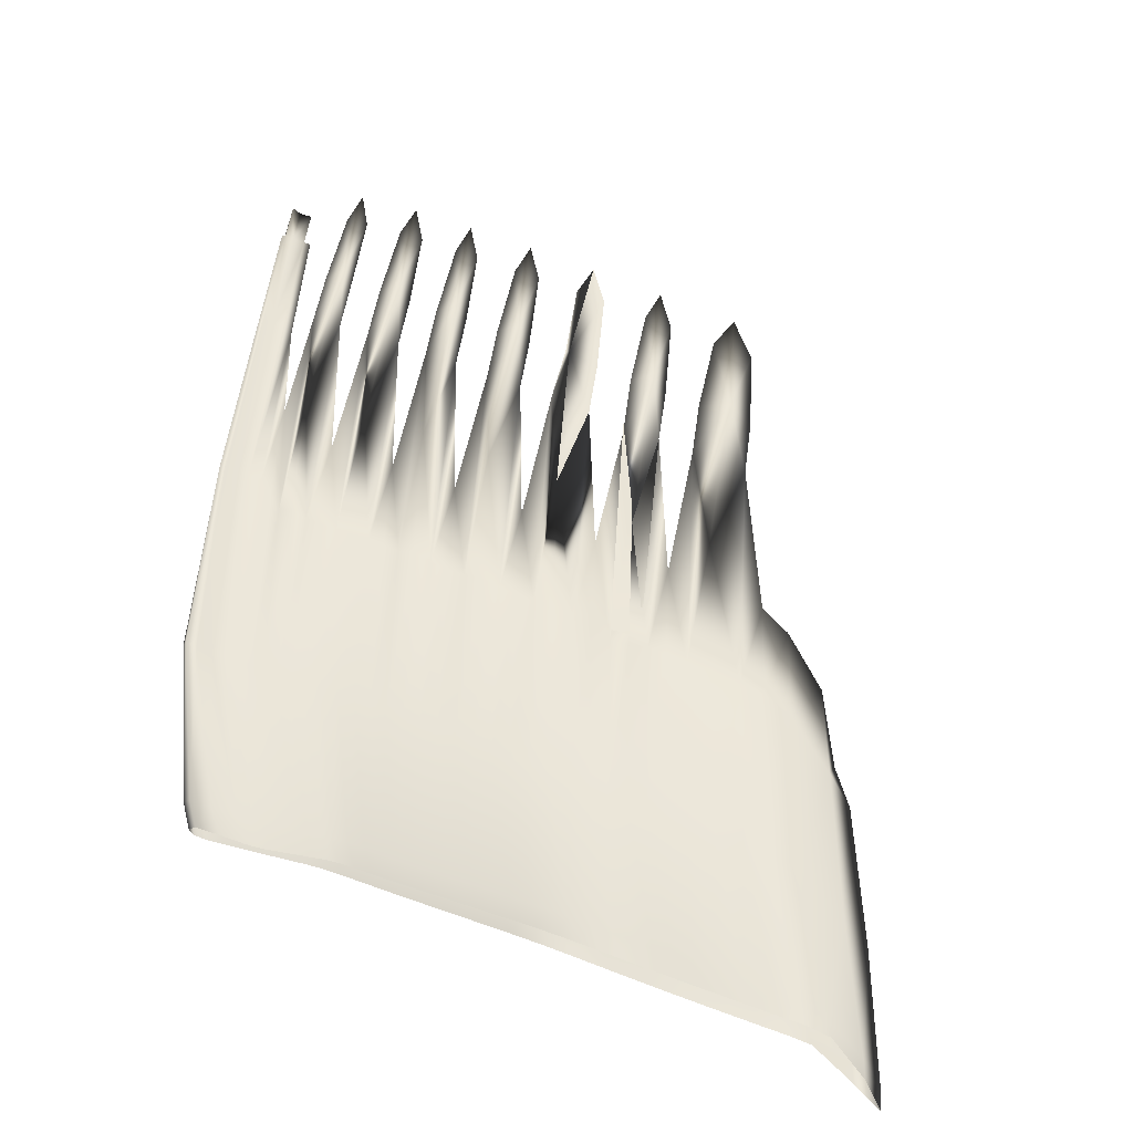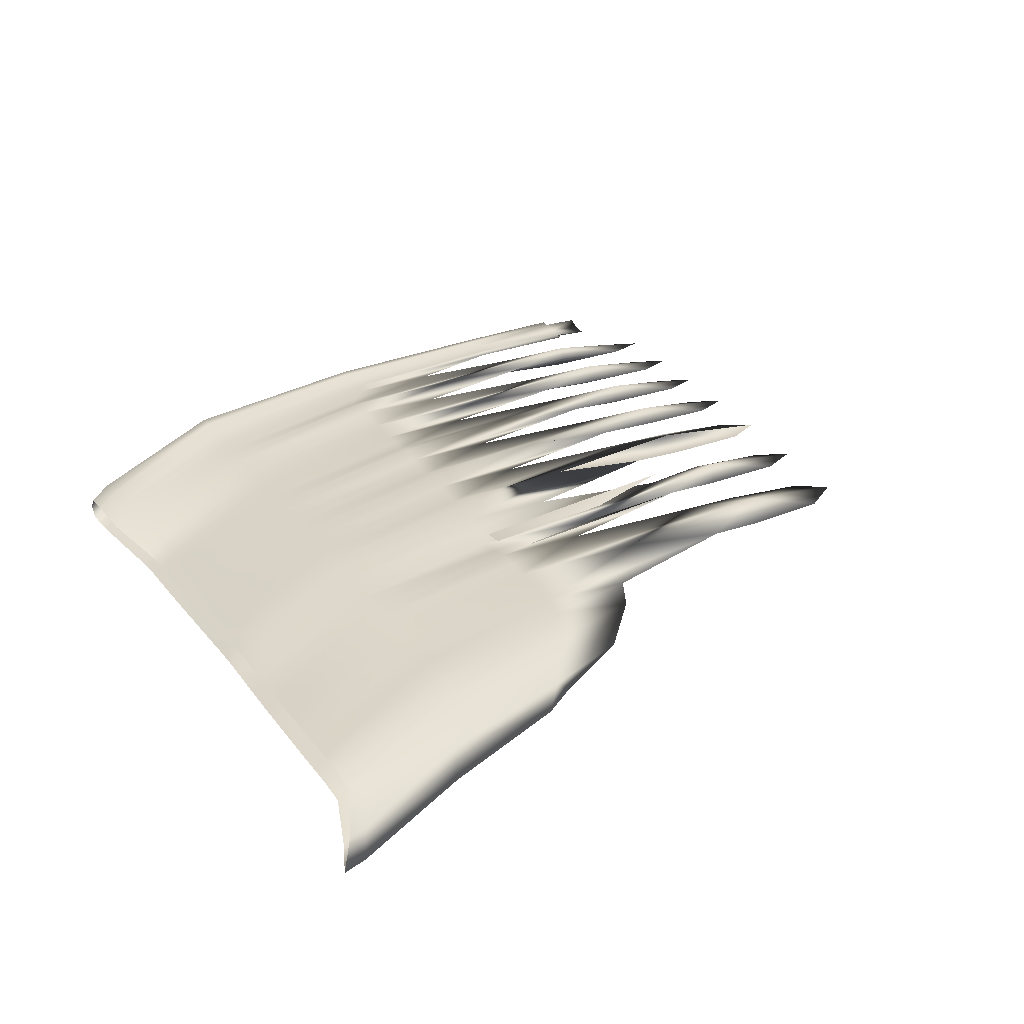
<metadata>
{"format":"obj","ext":"obj","renderer":"f3d","projection":"perspective","resolution":1024,"background":"white","views":[{"elev":55.3,"azim":111.6,"up":"+Y"},{"elev":27.0,"azim":151.7,"up":"+Y"}]}
</metadata>
<code>
o left-wings-outer_Plane.000
v -0.02542 0.2446 1.379
v -0.6943 0.2909 1.704
v -0.684 0.3175 1.767
v -0.02349 0.2417 1.48
v -3.117 0.1422 2.517
v -2.551 0.188 2.317
v -3.132 0.1148 2.485
v -3.328 0.1104 2.578
v -3.11 0.1303 2.518
v -3.107 0.1575 2.528
v -2.531 0.2072 2.351
v -0.1153 0.1599 0.9388
v -0.7263 0.2486 1.204
v -0.718 0.2525 1.272
v -0.1024 0.1699 0.9845
v -0.1421 0.1583 0.0001
v -0.7024 0.2425 0.2329
v -0.7047 0.244 0.3171
v -0.1404 0.1571 0.08241
v -0.1493 0.1354 -1.169
v -0.6818 0.1579 -0.9878
v -0.7087 0.1882 -0.8429
v -0.1477 0.1376 -1.058
v -0.06756 -0.002301 -1.479
v -0.5482 -0.002798 -1.345
v -0.6003 0.07032 -1.217
v -0.1288 0.09939 -1.299
v -0.02535 0.1976 1.515
v -0.6776 0.3276 1.815
v -0.6786 0.2902 1.833
v -0.6848 0.244 1.817
v -0.03012 0.1477 1.5
v -3.112 0.1328 2.522
v -2.539 0.1622 2.34
v -2.523 0.1905 2.365
v -3.125 0.1007 2.493
v -0.08463 0.1036 1.098
v -0.7017 0.2107 1.356
v -0.09526 0.09879 1.025
v -0.709 0.2077 1.283
v -0.103 0.09494 0.9482
v -0.1126 0.08958 0.1094
v -0.6897 0.2022 0.3874
v -0.1139 0.08946 0.02365
v -0.6878 0.2001 0.3022
v -0.1152 0.08724 -0.0626
v -0.1192 0.04842 -0.9868
v -0.6841 0.137 -0.7649
v -0.1216 0.04308 -1.092
v -0.6594 0.1127 -0.9187
v -0.1047 0.01915 -1.227
v -0.5884 0.0425 -1.178
v -0.0549 -0.04738 -1.437
v -0.02417 -0.07869 -1.571
v -3.038 0.1361 1.862
v -2.705 0.1224 1.883
v -2.21 0.1594 1.674
v -2.7 0.1216 1.719
v -3.004 0.07459 1.796
v -3.461 0.004209 1.931
v -3.66 -0.02694 2.053
v -3.465 0.00485 2.054
v -3.009 0.07545 1.959
v -0.71 0.2064 1.203
v -0.1053 0.09304 0.8657
v -0.7081 0.206 1.123
v -0.105 0.09221 0.7825
v -0.1271 0.1498 0.8105
v -0.7265 0.2469 1.046
v -0.728 0.2471 1.126
v -0.1247 0.1524 0.8838
v -0.7062 0.2056 1.047
v -0.105 0.09152 0.7038
v -0.7045 0.2052 0.9712
v -0.1054 0.09096 0.6257
v -0.127 0.1501 0.6543
v -0.7231 0.2463 0.8951
v -0.7248 0.2466 0.9704
v -0.1268 0.1498 0.7302
v -3.027 0.1345 1.554
v -2.694 0.1208 1.573
v -2.213 0.1784 1.371
v -2.689 0.12 1.413
v -2.993 0.073 1.49
v -3.45 0.002612 1.625
v -3.65 -0.02854 1.745
v -3.454 0.003235 1.744
v -2.999 0.07383 1.649
v -0.7026 0.2048 0.8923
v -0.1061 0.09048 0.5442
v -0.7007 0.2043 0.8107
v -0.1071 0.09017 0.4601
v -0.1291 0.1511 0.5004
v -0.7192 0.2454 0.7352
v -0.721 0.2459 0.8167
v -0.1278 0.1505 0.579
v -0.6986 0.2038 0.7272
v -0.1084 0.08997 0.3741
v -0.6964 0.2034 0.6422
v -0.1097 0.08993 0.2868
v -0.1335 0.153 0.3362
v -0.7136 0.2445 0.5682
v -0.7165 0.2449 0.6525
v -0.1311 0.152 0.4193
v -3.015 0.1328 1.221
v -2.683 0.1191 1.246
v -2.198 0.1714 1.037
v -2.677 0.1182 1.074
v -2.981 0.07123 1.15
v -3.438 0.000849 1.287
v -3.638 -0.03028 1.412
v -3.443 0.001523 1.416
v -2.987 0.07213 1.323
v -0.6939 0.2031 0.5564
v -0.1113 0.08969 0.1976
v -0.6918 0.2026 0.4705
v -0.1384 0.1558 0.167
v -0.7075 0.2438 0.3984
v -0.7106 0.244 0.4828
v -0.1362 0.1544 0.2521
v -0.6936 0.2276 1.767
v -0.03772 0.1278 1.448
v -0.6973 0.2261 1.7
v -0.04658 0.1229 1.379
v -2.555 0.1598 2.283
v -3.139 0.09393 2.437
v -3.349 0.062 2.492
v -3.142 0.101 2.432
v -3.147 0.09918 2.4
v -0.0418 0.2176 1.202
v -0.7085 0.2744 1.583
v -0.7046 0.2788 1.643
v -0.0316 0.2291 1.268
v -3.144 0.1033 2.431
v -2.564 0.1791 2.263
v -0.6876 0.2243 1.632
v -0.05531 0.1181 1.312
v -0.678 0.222 1.564
v -0.06441 0.1134 1.244
v -0.06535 0.199 1.117
v -0.6907 0.2674 1.461
v -0.6994 0.2709 1.522
v -0.05368 0.2082 1.159
v -0.6814 0.2185 1.495
v -0.07426 0.1085 1.172
v -0.6915 0.2146 1.426
v -3.011 0.1479 2.149
v -2.666 0.1376 2.157
v -2.188 0.1771 1.963
v -2.693 0.1414 2.023
v -3.004 0.1044 2.102
v -3.444 0.01347 2.228
v -3.634 -0.01516 2.341
v -3.429 0.01914 2.331
v -2.971 0.09058 2.234
v -0.08962 0.1799 1.03
v -0.7065 0.2577 1.335
v -0.6952 0.2628 1.398
v -0.07715 0.1897 1.075
v -0.6862 0.1943 0.2106
v -0.117 0.08085 -0.1526
v -0.685 0.187 0.1177
v -0.1188 0.07253 -0.2422
v -2.987 0.0865 0.9442
v -2.672 0.1174 0.9111
v -2.186 0.1614 0.6909
v -2.666 0.1025 0.7175
v -3.427 -0.01304 0.9332
v -2.97 0.05554 0.7941
v -3.431 -0.001956 1.078
v -2.98 0.08873 0.9614
v -0.1458 0.1534 -0.1778
v -0.6998 0.2317 0.04794
v -0.7007 0.2378 0.1412
v -0.1437 0.1576 -0.08489
v -0.6842 0.18 0.02926
v -0.1181 0.06995 -0.3272
v -0.6836 0.1733 -0.05774
v -0.1165 0.06914 -0.4105
v -0.1497 0.1418 -0.3625
v -0.6995 0.2206 -0.1285
v -0.6994 0.226 -0.04101
v -0.1477 0.1475 -0.2723
v -0.6834 0.1666 -0.1461
v -0.1157 0.0678 -0.4952
v -0.6834 0.16 -0.234
v -0.1144 0.06748 -0.5793
v -2.994 0.09621 0.5117
v -2.641 0.05809 0.5339
v -2.163 0.06664 0.3085
v -2.656 0.07503 0.3601
v -2.96 0.02816 0.4367
v -3.417 -0.04042 0.5743
v -3.617 -0.06664 0.7033
v -3.421 -0.03003 0.7104
v -2.965 0.04206 0.6182
v -0.1494 0.1382 -0.5403
v -0.7012 0.2101 -0.3058
v -0.7001 0.2153 -0.2174
v -0.1505 0.1379 -0.4509
v -0.6837 0.1536 -0.3195
v -0.1151 0.06362 -0.6616
v -0.6845 0.1466 -0.4153
v -0.1158 0.05949 -0.7538
v -0.1468 0.1409 -0.7156
v -0.7049 0.1998 -0.4883
v -0.7028 0.2052 -0.3918
v -0.1477 0.1398 -0.6291
v -0.6852 0.14 -0.5338
v -0.1175 0.05394 -0.8681
v -0.6847 0.138 -0.6562
v -2.984 0.06883 0.1171
v -2.651 0.06183 0.1883
v -2.16 0.09667 -0.0695
v -2.643 0.04143 -0.0772
v -2.948 -0.005346 -0.000567
v -3.405 -0.07298 0.1476
v -3.607 -0.09385 0.3088
v -3.411 -0.05778 0.3466
v -2.955 0.01499 0.2649
v -0.1469 0.1395 -0.9331
v -0.709 0.1874 -0.733
v -0.707 0.1927 -0.6085
v -0.1457 0.142 -0.8124
v -1.466 0.1758 -0.3296
v -1.459 0.1609 -0.4565
v -1.466 0.1798 -0.2098
v -1.454 0.147 -0.2826
v -1.458 0.1567 -0.1615
v -1.451 0.137 -0.4083
v -1.468 0.1873 -0.1122
v -1.909 0.1548 0.0416
v -1.471 0.194 -0.02512
v -1.461 0.1645 -0.06377
v -1.464 0.1714 0.02341
v -1.46 0.179 0.05901
v -1.456 0.1768 0.1468
v -1.455 0.1605 0.1085
v -1.469 0.1857 0.2031
v -1.479 0.2145 0.2431
v -1.919 0.1823 0.397
v -1.481 0.2214 0.3333
v -1.472 0.1928 0.2918
v -1.475 0.2 0.3821
v -1.494 0.2444 0.4318
v -1.487 0.2344 0.5208
v -1.477 0.2075 0.4767
v -1.48 0.2134 0.5698
v -1.508 0.2797 1.709
v -1.508 0.2601 1.636
v -1.506 0.2542 1.773
v -1.485 0.2317 1.751
v -1.5 0.2334 1.822
v -1.495 0.2279 1.682
v -1.57 0.2517 1.85
v -2.06 0.2158 2.013
v -1.635 0.2492 1.926
v -1.564 0.2308 1.899
v -1.628 0.2259 1.976
v -1.65 0.2507 1.994
v -2.527 0.1823 2.201
v -1.639 0.2609 2.051
v -1.639 0.2204 2.049
v -1.626 0.2286 2.102
v -1.505 0.2527 0.7773
v -1.492 0.237 0.6886
v -1.498 0.2378 0.859
v -1.489 0.2165 0.8225
v -1.492 0.217 0.9079
v -1.486 0.2161 0.7375
v -1.501 0.2383 0.9432
v -1.942 0.2064 1.097
v -1.504 0.2387 1.026
v -1.495 0.2174 0.9922
v -1.498 0.2179 1.075
v -1.52 0.2597 1.112
v -1.509 0.2395 1.185
v -1.5 0.2183 1.155
v -1.503 0.2187 1.234
v -1.512 0.2399 1.259
v -1.953 0.208 1.413
v -1.515 0.2403 1.335
v -1.506 0.2191 1.308
v -1.508 0.2195 1.384
v -1.517 0.2407 1.414
v -1.517 0.242 1.493
v -1.511 0.2199 1.463
v -1.511 0.2212 1.542
v -1.241 0.03367 -0.924
v -1.394 0.1004 -0.6731
v -1.628 0.05148 -0.7867
v -1.302 0.00732 -0.9557
v -1.138 0.003654 -1.078
v -1.447 0.1281 -0.5199
v -1.896 0.1194 -0.4142
v -1.827 0.09836 -0.5596
v -1.483 0.2157 0.655
v -1.93 0.2046 0.76
v -1.504 0.2241 1.614
v -1.951 0.213 1.719
v -1.614 0.2645 2.122
v -1.611 0.2945 2.116
v -2.517 0.2153 2.366
v -1.245 0.04594 -0.948
v -1.401 0.1218 -0.7152
v -1.456 0.1524 -0.568
v -1.489 0.2365 0.6061
v -1.51 0.245 1.565
v -1.622 0.2844 2.092
v -3.067 -0.002012 1.938
v -3.056 -0.003618 1.631
v -3.044 -0.005355 1.298
v -3.04 0.009766 2.226
v -3.033 -0.01407 0.9519
v -3.627 -0.03895 1.067
v -3.023 -0.04192 0.5885
v -3.013 -0.06931 0.1939
v -0.05883 0.1296 -0.995
v -0.05822 0.13 -0.8751
v -0.02976 0.04581 -0.9352
v -0.02765 0.05038 -0.8219
v -0.05882 0.1289 -0.7787
v -0.0596 0.1277 -0.6927
v -0.0267 0.05335 -0.7308
v -0.02607 0.05585 -0.6494
v -0.06062 0.1268 -0.6042
v -0.06116 0.127 -0.515
v -0.0265 0.05667 -0.5661
v -0.0271 0.05762 -0.4823
v -0.06076 0.1297 -0.4271
v -0.0605 0.1319 -0.3376
v -0.02812 0.05845 -0.3999
v -0.02907 0.05989 -0.316
v -0.06075 0.1338 -0.2439
v -0.06122 0.1336 -0.1517
v -0.02817 0.0657 -0.2275
v -0.02813 0.06829 -0.1385
v -4.5e-05 0.1546 0.9553
v 0.0131 0.1649 0.9975
v 0.01599 0.07931 1.101
v 0.02659 0.08421 1.174
v 0.02554 0.1748 1.038
v 0.03782 0.1845 1.077
v 0.03643 0.08896 1.243
v 0.04598 0.09369 1.311
v 0.05034 0.1944 1.118
v 0.06118 0.2055 1.184
v 0.05559 0.0986 1.38
v 0.06378 0.1185 1.432
v -0.05654 0.1305 0.0996
v -0.05426 0.1291 0.1847
v -0.02913 0.06082 0.1213
v -0.02727 0.06103 0.2107
v -0.05162 0.1277 0.2688
v -0.04896 0.1265 0.3518
v -0.02565 0.06106 0.2983
v -0.02383 0.06115 0.3845
v -0.04659 0.1255 0.4328
v -0.04454 0.1246 0.5113
v -0.0221 0.06144 0.4691
v -0.02066 0.06188 0.5511
v -0.04285 0.1238 0.5865
v -0.04167 0.1233 0.6625
v -0.01958 0.06245 0.6297
v -0.01871 0.06306 0.7088
v -0.04102 0.123 0.743
v -0.03733 0.1255 0.8158
v -0.01813 0.06384 0.7926
v -0.01497 0.06568 0.8757
v 0.02652 -0.04853 -1.471
v -0.04162 0.01357 -1.268
v -0.03569 0.03519 -1.157
v -0.03241 0.04073 -1.053
v -0.02907 0.06602 -0.05266
v -0.03042 0.0612 0.03284
v -0.006396 0.06954 0.9529
v 0.004922 0.07437 1.027
v 0.0689 0.1684 1.448
v 0.01488 0.00038 -1.511
v -0.0641 0.09408 -1.336
v -0.06173 0.1275 -1.23
v -0.05989 0.1289 -1.119
v -0.06021 0.1331 -0.06702
v -0.05843 0.1318 0.0152
v -0.0271 0.1334 0.8688
v -0.01354 0.144 0.9121
v 0.07066 0.2134 1.41
v 0.06808 0.2188 1.302
v -2.2 0.1255 0.3231
v -1.482 0.2176 0.1569
v -1.486 0.2198 0.06911
v -3.338 0.07471 2.546
v 0.08453 -0.08292 -1.608
v -2.667 0.09886 0.544
f 1 2 3
f 3 4 1
f 5 6 7
f 7 8 5
f 5 9 10
f 10 11 5
f 12 13 14
f 14 15 12
f 16 17 18
f 18 19 16
f 20 21 22
f 22 23 20
f 24 25 26
f 26 27 24
f 28 29 30
f 28 31 32
f 33 34 35
f 35 10 33
f 33 9 8
f 8 36 33
f 37 38 39
f 39 40 41
f 42 43 44
f 44 45 46
f 47 48 49
f 49 50 51
f 51 52 53
f 53 25 54
f 55 56 57
f 55 58 59
f 55 60 61
f 55 62 63
f 41 64 65
f 65 66 67
f 68 69 70
f 70 71 68
f 67 72 73
f 73 74 75
f 76 77 78
f 78 79 76
f 80 81 82
f 80 83 84
f 80 85 86
f 80 87 88
f 75 89 90
f 90 91 92
f 93 94 95
f 95 96 93
f 92 97 98
f 98 99 100
f 101 102 103
f 103 104 101
f 105 106 107
f 105 108 109
f 105 110 111
f 105 112 113
f 100 114 115
f 115 116 42
f 117 118 119
f 119 120 117
f 32 121 122
f 122 123 124
f 125 36 126
f 36 127 126
f 126 128 129
f 129 125 126
f 130 131 132
f 132 133 130
f 134 6 135
f 135 129 134
f 134 128 127
f 127 7 134
f 124 136 137
f 137 138 139
f 140 141 142
f 142 143 140
f 139 144 145
f 145 146 37
f 147 148 149
f 147 150 151
f 147 152 153
f 147 154 155
f 156 157 158
f 158 159 156
f 46 160 161
f 161 162 163
f 164 165 166
f 164 167 166
f 164 168 169
f 164 170 171
f 172 173 174
f 174 175 172
f 163 176 177
f 177 178 179
f 180 181 182
f 182 183 180
f 179 184 185
f 185 186 187
f 188 189 190
f 188 191 192
f 188 193 194
f 188 195 196
f 197 198 199
f 199 200 197
f 187 201 202
f 202 203 204
f 205 206 207
f 207 208 205
f 204 209 210
f 210 211 47
f 212 213 214
f 212 215 216
f 212 217 218
f 212 219 220
f 221 222 223
f 223 224 221
f 225 206 223
f 223 226 225
f 226 214 225
f 214 227 225
f 228 203 229
f 229 214 228
f 214 230 228
f 230 209 228
f 231 198 207
f 207 227 231
f 227 232 231
f 232 233 231
f 234 186 235
f 235 232 234
f 232 229 234
f 229 201 234
f 236 181 199
f 199 233 236
f 233 190 236
f 190 237 236
f 238 178 239
f 239 190 238
f 190 235 238
f 235 184 238
f 240 173 182
f 182 237 240
f 237 241 240
f 241 242 240
f 243 162 244
f 244 241 243
f 241 239 243
f 239 176 243
f 245 17 174
f 174 242 245
f 242 166 245
f 166 246 245
f 247 45 248
f 248 166 247
f 166 244 247
f 244 160 247
f 249 141 158
f 158 250 249
f 250 149 249
f 149 251 249
f 252 138 253
f 253 149 252
f 149 254 252
f 254 144 252
f 255 131 142
f 142 251 255
f 251 256 255
f 256 257 255
f 258 123 259
f 259 256 258
f 256 253 258
f 253 136 258
f 260 2 132
f 132 257 260
f 260 261 135
f 135 262 260
f 263 31 264
f 263 34 125
f 263 261 259
f 259 121 263
f 265 102 119
f 119 266 265
f 266 107 265
f 107 267 265
f 268 99 269
f 269 107 268
f 107 270 268
f 270 114 268
f 271 94 103
f 103 267 271
f 267 272 271
f 272 273 271
f 274 91 275
f 275 272 274
f 272 269 274
f 269 97 274
f 276 77 95
f 95 273 276
f 273 82 276
f 82 277 276
f 278 74 279
f 279 82 278
f 82 275 278
f 275 89 278
f 280 69 78
f 78 277 280
f 277 281 280
f 281 282 280
f 283 66 284
f 284 281 283
f 281 279 283
f 279 72 283
f 285 13 70
f 70 282 285
f 282 57 285
f 57 286 285
f 287 40 288
f 288 57 287
f 57 284 287
f 284 64 287
f 289 50 290
f 290 291 289
f 289 292 293
f 293 52 289
f 294 211 230
f 230 295 294
f 294 296 290
f 290 48 294
f 297 116 270
f 270 298 297
f 298 248 297
f 248 43 297
f 299 146 254
f 254 300 299
f 300 288 299
f 288 38 299
f 301 31 30
f 30 302 301
f 301 303 35
f 35 264 301
f 304 21 26
f 26 293 304
f 304 292 291
f 291 305 304
f 306 222 22
f 22 305 306
f 306 296 295
f 295 226 306
f 307 118 18
f 18 246 307
f 246 298 307
f 298 266 307
f 308 157 14
f 14 286 308
f 286 300 308
f 300 250 308
f 3 262 309
f 262 11 309
f 309 303 302
f 309 29 3
f 310 56 63
f 310 58 57
f 310 60 59
f 310 62 61
f 311 81 88
f 311 83 82
f 311 85 84
f 311 87 86
f 312 106 113
f 312 108 107
f 312 110 109
f 312 112 111
f 313 148 155
f 313 150 149
f 313 152 151
f 313 154 153
f 314 165 164
f 314 167 166
f 314 168 169
f 314 170 315
f 316 189 196
f 316 191 190
f 316 193 192
f 316 195 194
f 317 213 220
f 317 215 214
f 317 217 216
f 317 219 218
f 318 23 221
f 221 319 318
f 47 320 210
f 210 321 204
f 322 224 205
f 205 323 322
f 204 324 202
f 202 325 187
f 326 208 197
f 197 327 326
f 187 328 185
f 185 329 179
f 330 200 180
f 180 331 330
f 179 332 177
f 177 333 163
f 334 183 172
f 172 335 334
f 163 336 161
f 161 337 46
f 338 15 156
f 156 339 338
f 37 340 145
f 145 341 139
f 342 159 140
f 140 343 342
f 139 344 137
f 137 345 124
f 346 143 130
f 130 347 346
f 124 348 122
f 122 349 32
f 350 19 117
f 117 351 350
f 42 352 115
f 115 353 100
f 354 120 101
f 101 355 354
f 100 356 98
f 98 357 92
f 358 104 93
f 93 359 358
f 92 360 90
f 90 361 75
f 362 96 76
f 76 363 362
f 75 364 73
f 73 365 67
f 366 79 68
f 68 367 366
f 67 368 65
f 65 369 41
f 54 370 53
f 53 371 51
f 51 372 49
f 49 373 47
f 46 374 44
f 44 375 42
f 41 376 39
f 39 377 37
f 378 4 28
f 32 378 28
f 379 54 24
f 24 380 379
f 381 27 20
f 20 382 381
f 383 175 16
f 16 384 383
f 385 71 12
f 12 386 385
f 1 387 388
f 388 133 1
f 389 390 391
f 1 133 2
f 3 29 4
f 5 11 6
f 7 392 8
f 5 8 9
f 10 303 11
f 12 71 13
f 14 157 15
f 16 175 17
f 18 118 19
f 20 27 21
f 22 222 23
f 24 54 25
f 26 21 27
f 28 4 29
f 28 30 31
f 33 36 34
f 35 303 10
f 33 10 9
f 8 392 36
f 37 146 38
f 39 38 40
f 42 116 43
f 44 43 45
f 47 211 48
f 49 48 50
f 51 50 52
f 53 52 25
f 55 63 56
f 55 57 58
f 55 59 60
f 55 61 62
f 41 40 64
f 65 64 66
f 68 79 69
f 70 13 71
f 67 66 72
f 73 72 74
f 76 96 77
f 78 69 79
f 80 88 81
f 80 82 83
f 80 84 85
f 80 86 87
f 75 74 89
f 90 89 91
f 93 104 94
f 95 77 96
f 92 91 97
f 98 97 99
f 101 120 102
f 103 94 104
f 105 113 106
f 105 107 108
f 105 109 110
f 105 111 112
f 100 99 114
f 115 114 116
f 117 19 118
f 119 102 120
f 32 31 121
f 122 121 123
f 125 34 36
f 36 392 127
f 126 127 128
f 129 261 125
f 130 143 131
f 132 2 133
f 134 7 6
f 135 261 129
f 134 129 128
f 127 392 7
f 124 123 136
f 137 136 138
f 140 159 141
f 142 131 143
f 139 138 144
f 145 144 146
f 147 155 148
f 147 149 150
f 147 151 152
f 147 153 154
f 156 15 157
f 158 141 159
f 46 45 160
f 161 160 162
f 164 171 165
f 164 169 167
f 164 315 168
f 164 315 170
f 172 183 173
f 174 17 175
f 163 162 176
f 177 176 178
f 180 200 181
f 182 173 183
f 179 178 184
f 185 184 186
f 188 196 189
f 188 190 191
f 188 192 193
f 188 194 195
f 197 208 198
f 199 181 200
f 187 186 201
f 202 201 203
f 205 224 206
f 207 198 208
f 204 203 209
f 210 209 211
f 212 220 213
f 212 214 215
f 212 216 217
f 212 218 219
f 221 23 222
f 223 206 224
f 225 227 206
f 223 222 226
f 226 215 214
f 214 213 227
f 228 209 203
f 229 213 214
f 214 215 230
f 230 211 209
f 231 233 198
f 207 206 227
f 227 213 232
f 232 191 233
f 234 201 186
f 235 191 232
f 232 213 229
f 229 203 201
f 236 237 181
f 199 198 233
f 233 191 190
f 190 189 237
f 238 184 178
f 239 189 190
f 190 191 235
f 235 186 184
f 240 242 173
f 182 181 237
f 237 189 241
f 241 167 242
f 243 176 162
f 244 167 241
f 241 189 239
f 239 178 176
f 245 246 17
f 174 173 242
f 242 167 166
f 166 165 246
f 247 160 45
f 248 165 166
f 166 167 244
f 244 162 160
f 249 251 141
f 158 157 250
f 250 150 149
f 149 148 251
f 252 144 138
f 253 148 149
f 149 150 254
f 254 146 144
f 255 257 131
f 142 141 251
f 251 148 256
f 256 261 257
f 258 136 123
f 259 261 256
f 256 148 253
f 253 138 136
f 260 262 2
f 132 131 257
f 260 257 261
f 135 6 262
f 263 121 31
f 263 264 34
f 263 125 261
f 259 123 121
f 265 267 102
f 119 118 266
f 266 108 107
f 107 106 267
f 268 114 99
f 269 106 107
f 107 108 270
f 270 116 114
f 271 273 94
f 103 102 267
f 267 106 272
f 272 83 273
f 274 97 91
f 275 83 272
f 272 106 269
f 269 99 97
f 276 277 77
f 95 94 273
f 273 83 82
f 82 81 277
f 278 89 74
f 279 81 82
f 82 83 275
f 275 91 89
f 280 282 69
f 78 77 277
f 277 81 281
f 281 58 282
f 283 72 66
f 284 58 281
f 281 81 279
f 279 74 72
f 285 286 13
f 70 69 282
f 282 58 57
f 57 56 286
f 287 64 40
f 288 56 57
f 57 58 284
f 284 66 64
f 289 52 50
f 290 296 291
f 289 291 292
f 293 25 52
f 294 48 211
f 230 215 295
f 294 295 296
f 290 50 48
f 297 43 116
f 270 108 298
f 298 165 248
f 248 45 43
f 299 38 146
f 254 150 300
f 300 56 288
f 288 40 38
f 301 264 31
f 30 29 302
f 301 302 303
f 35 34 264
f 304 305 21
f 26 25 293
f 304 293 292
f 291 296 305
f 306 226 222
f 22 21 305
f 306 305 296
f 295 215 226
f 307 266 118
f 18 17 246
f 246 165 298
f 298 108 266
f 308 250 157
f 14 13 286
f 286 56 300
f 300 150 250
f 3 2 262
f 262 6 11
f 309 11 303
f 309 302 29
f 310 57 56
f 310 59 58
f 310 61 60
f 310 63 62
f 311 82 81
f 311 84 83
f 311 86 85
f 311 88 87
f 312 107 106
f 312 109 108
f 312 111 110
f 312 113 112
f 313 149 148
f 313 151 150
f 313 153 152
f 313 155 154
f 314 166 165
f 314 169 167
f 314 315 168
f 314 164 170
f 316 190 189
f 316 192 191
f 316 194 193
f 316 196 195
f 317 214 213
f 317 216 215
f 317 218 217
f 317 220 219
f 318 382 23
f 221 224 319
f 47 373 320
f 210 320 321
f 322 319 224
f 205 208 323
f 204 321 324
f 202 324 325
f 326 323 208
f 197 200 327
f 187 325 328
f 185 328 329
f 330 327 200
f 180 183 331
f 179 329 332
f 177 332 333
f 334 331 183
f 172 175 335
f 163 333 336
f 161 336 337
f 338 386 15
f 156 159 339
f 37 377 340
f 145 340 341
f 342 339 159
f 140 143 343
f 139 341 344
f 137 344 345
f 346 343 143
f 130 133 347
f 124 345 348
f 122 348 349
f 350 384 19
f 117 120 351
f 42 375 352
f 115 352 353
f 354 351 120
f 101 104 355
f 100 353 356
f 98 356 357
f 358 355 104
f 93 96 359
f 92 357 360
f 90 360 361
f 362 359 96
f 76 79 363
f 75 361 364
f 73 364 365
f 366 363 79
f 68 71 367
f 67 365 368
f 65 368 369
f 54 393 370
f 53 370 371
f 51 371 372
f 49 372 373
f 46 337 374
f 44 374 375
f 41 369 376
f 39 376 377
f 378 387 4
f 32 349 378
f 379 393 54
f 24 27 380
f 381 380 27
f 20 23 382
f 383 335 175
f 16 19 384
f 385 367 71
f 12 15 386
f 1 4 387
f 388 347 133
f 389 394 390

</code>
